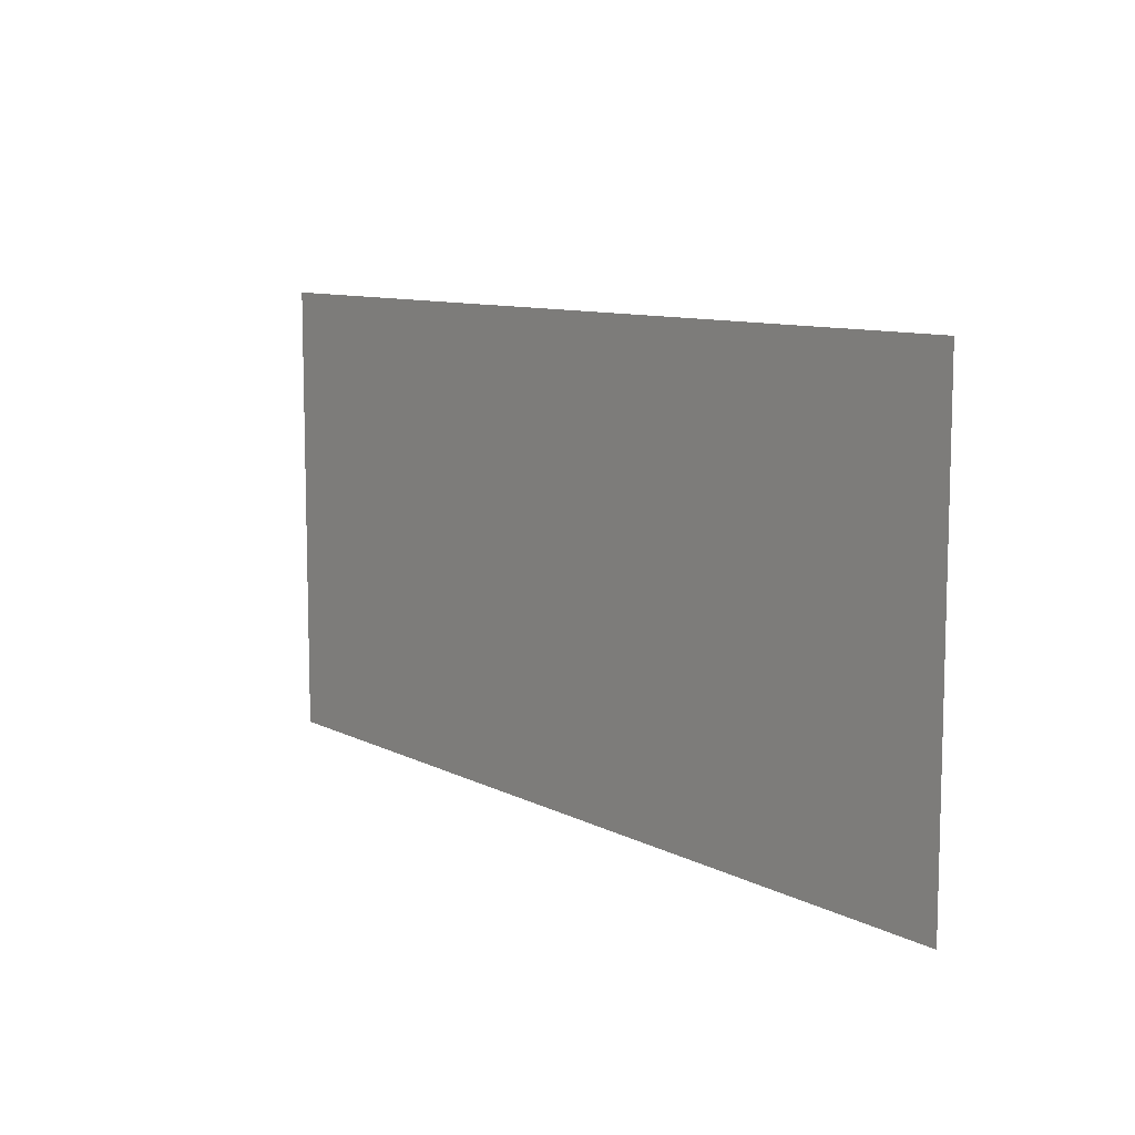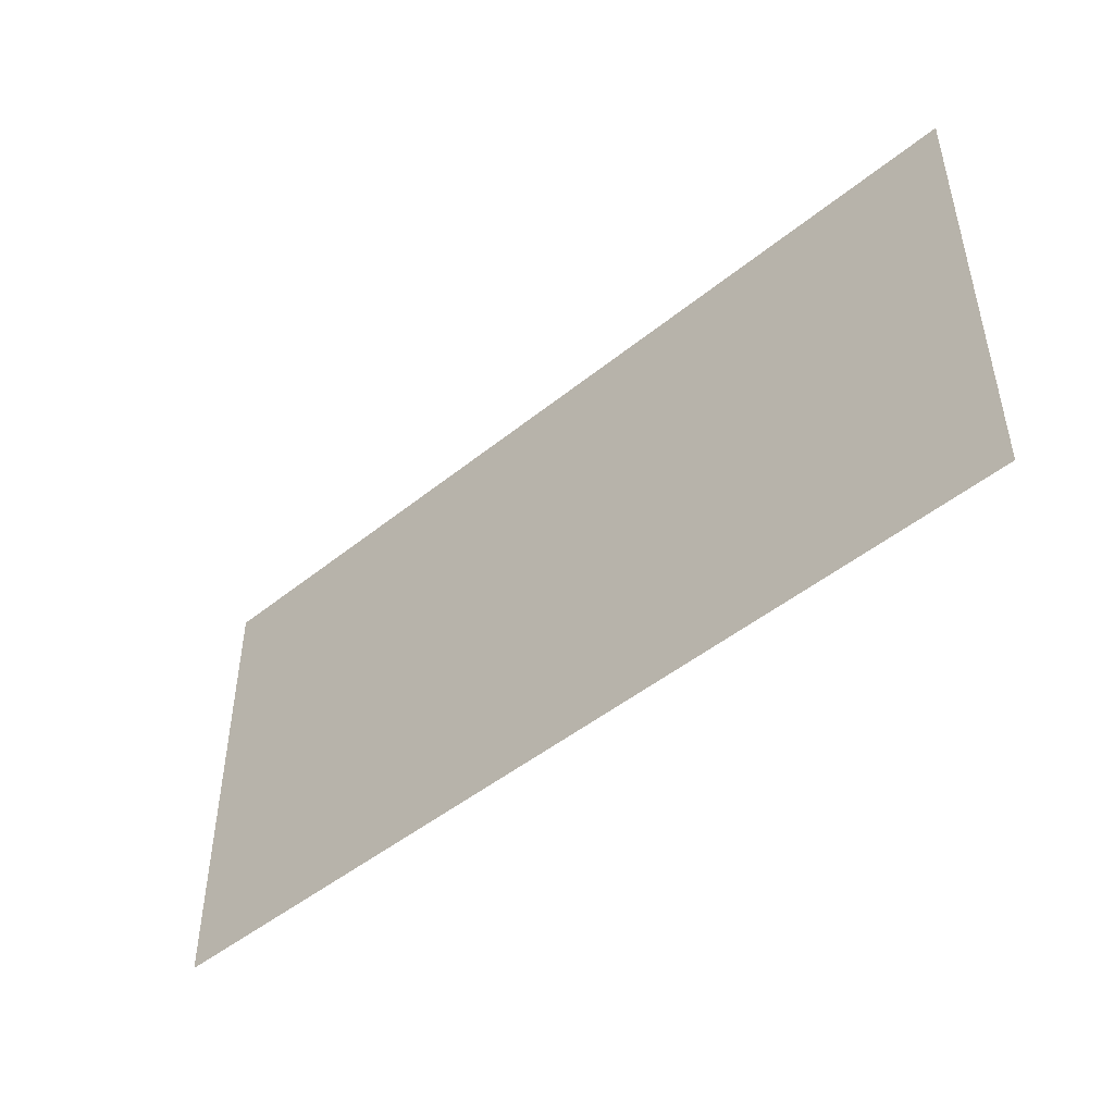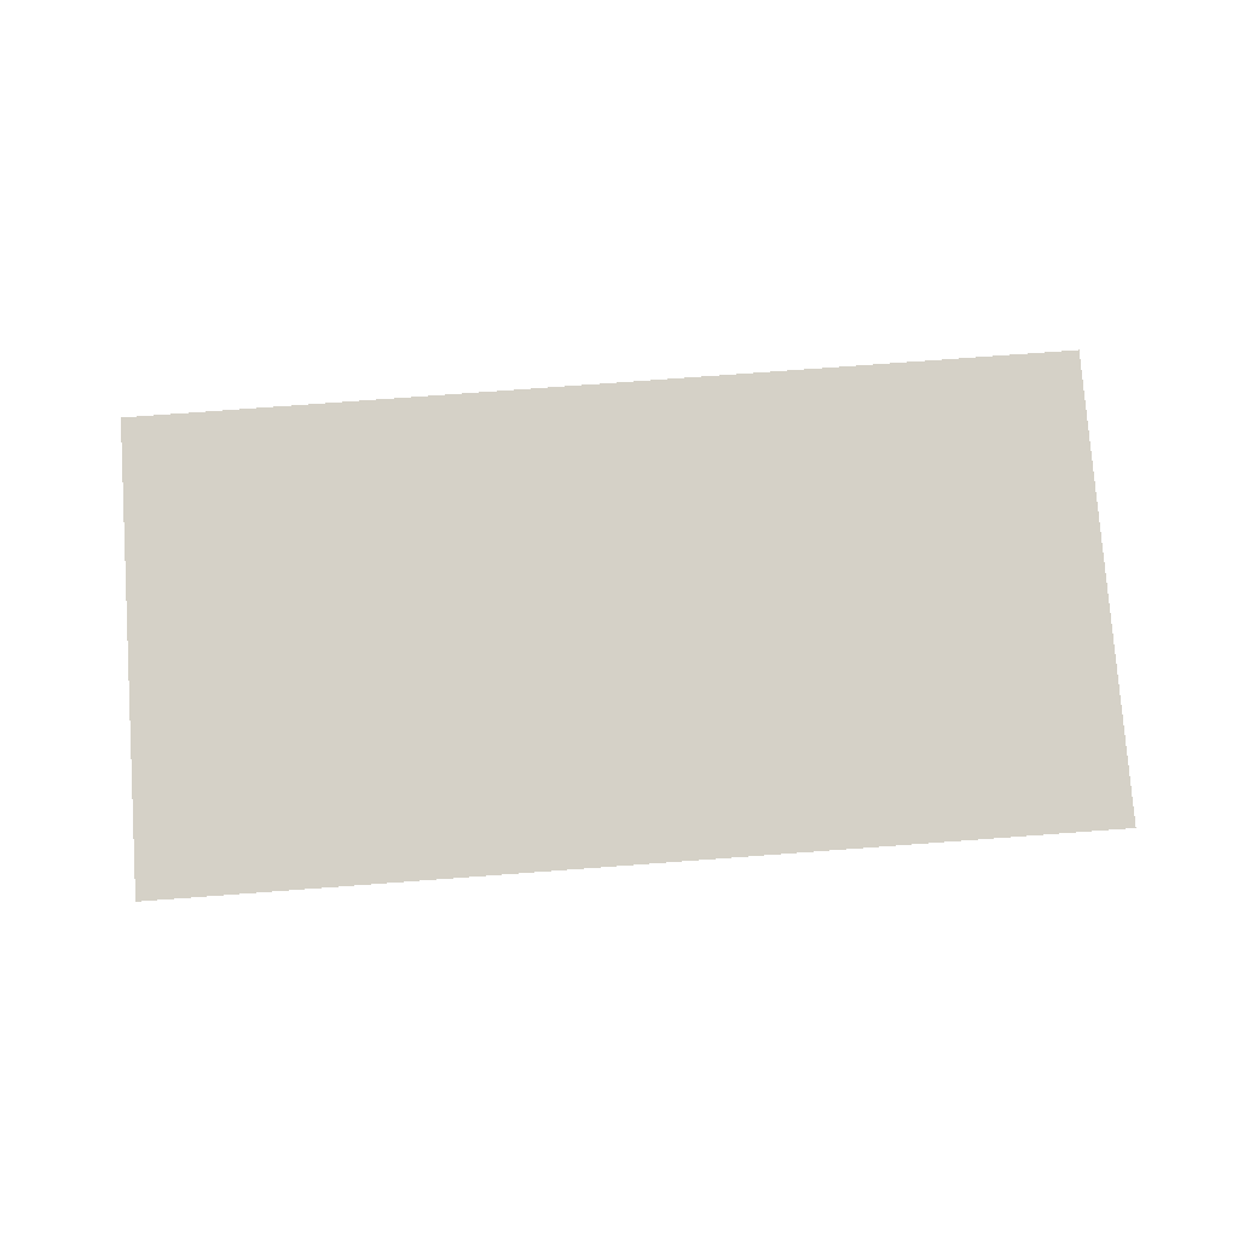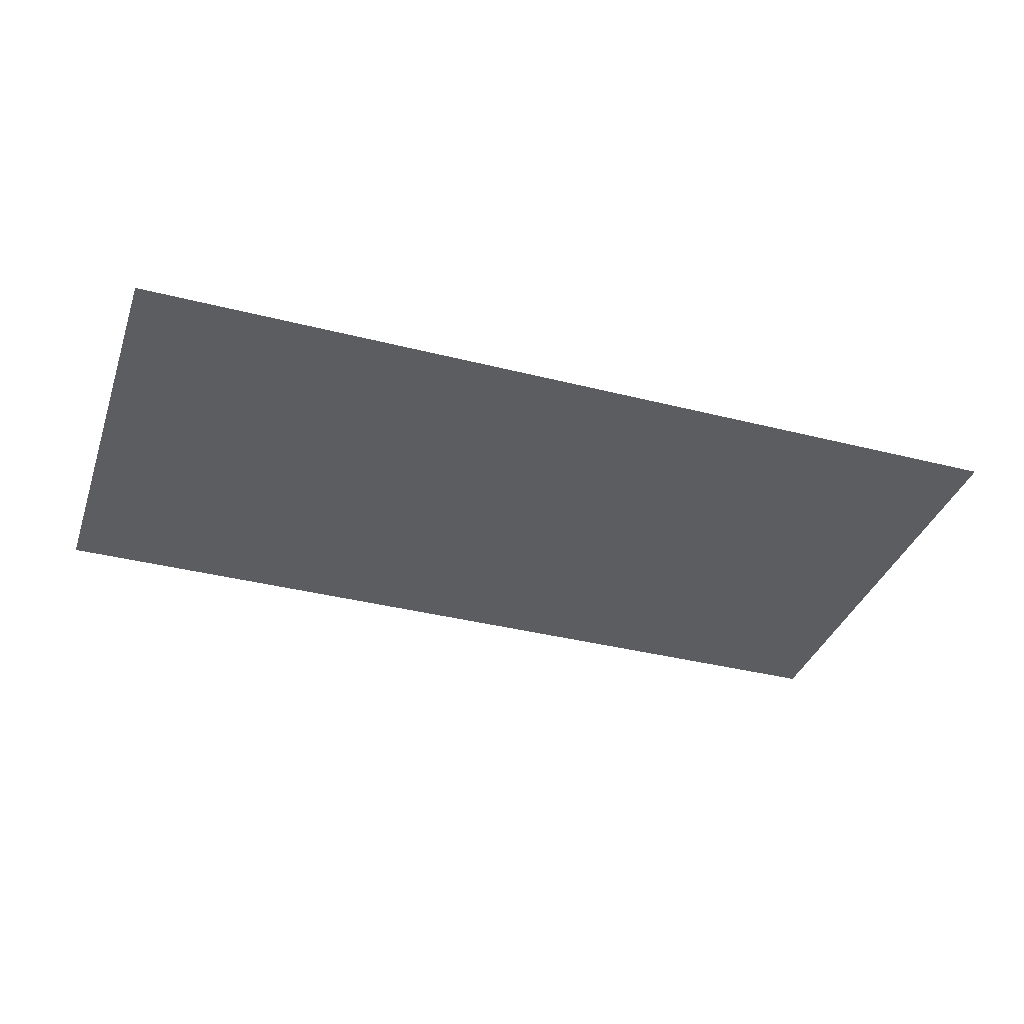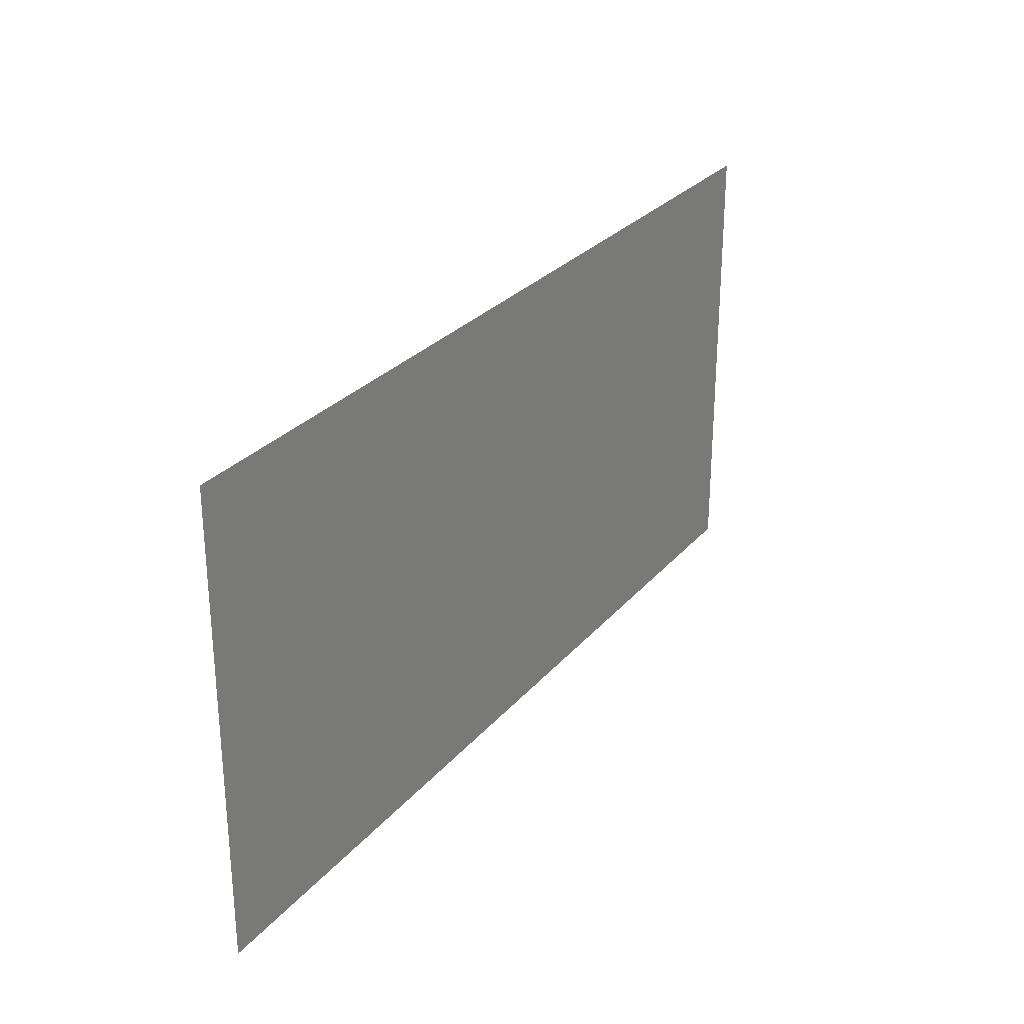
<metadata>
{"format":"obj","ext":"obj","renderer":"f3d","projection":"perspective","resolution":1024,"background":"white","views":[{"elev":9.5,"azim":52.9,"up":"+Y"},{"elev":-47.2,"azim":42.5,"up":"+Y"},{"elev":79.2,"azim":175.8,"up":"+Z"},{"elev":-36.7,"azim":161.7,"up":"+Z"},{"elev":27.8,"azim":121.4,"up":"+Y"}]}
</metadata>
<code>
v -112 -176 0
v -128 -176 0
v -128 -160 0
v -112 -160 0
v -128 -176 0
v -144 -176 0
v -144 -160 0
v -128 -160 0
g cave0_mesh_0012
f 1 2 3 4
f 5 6 7 8

</code>
